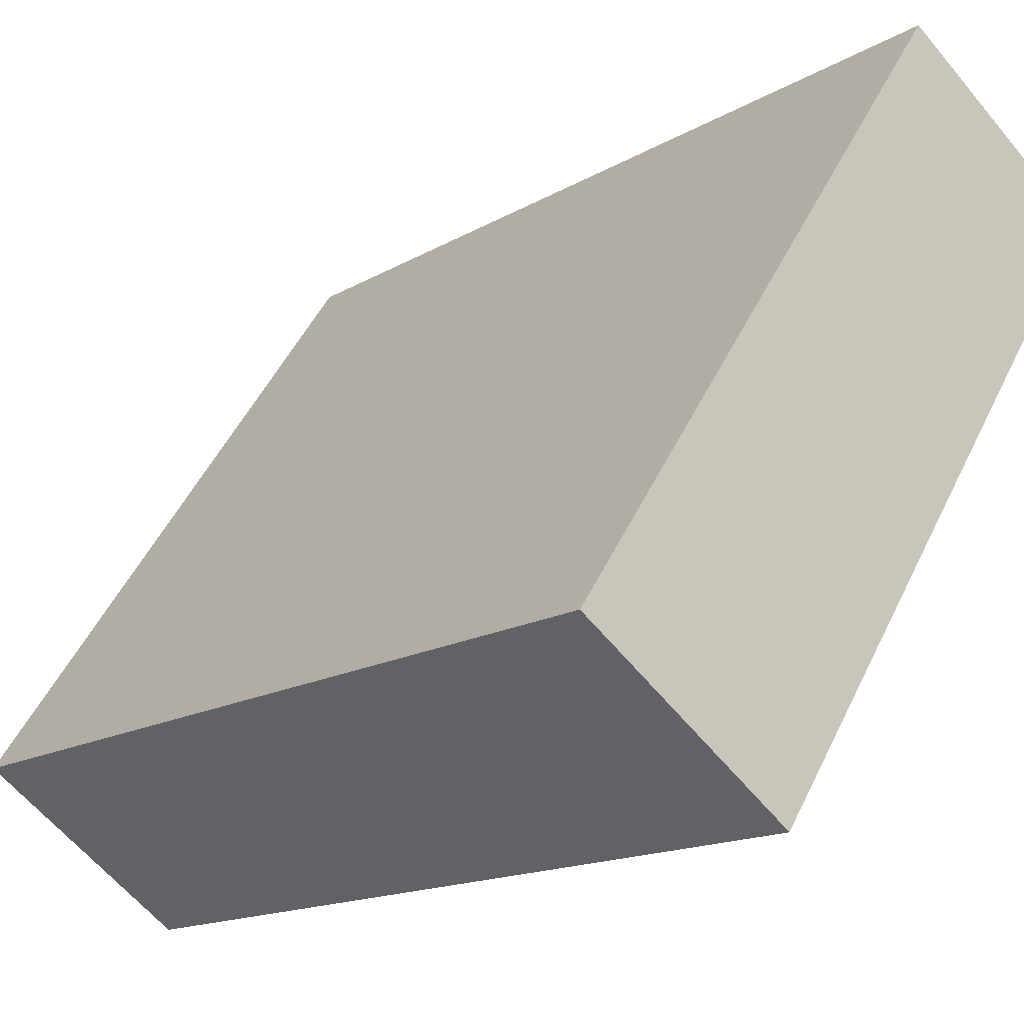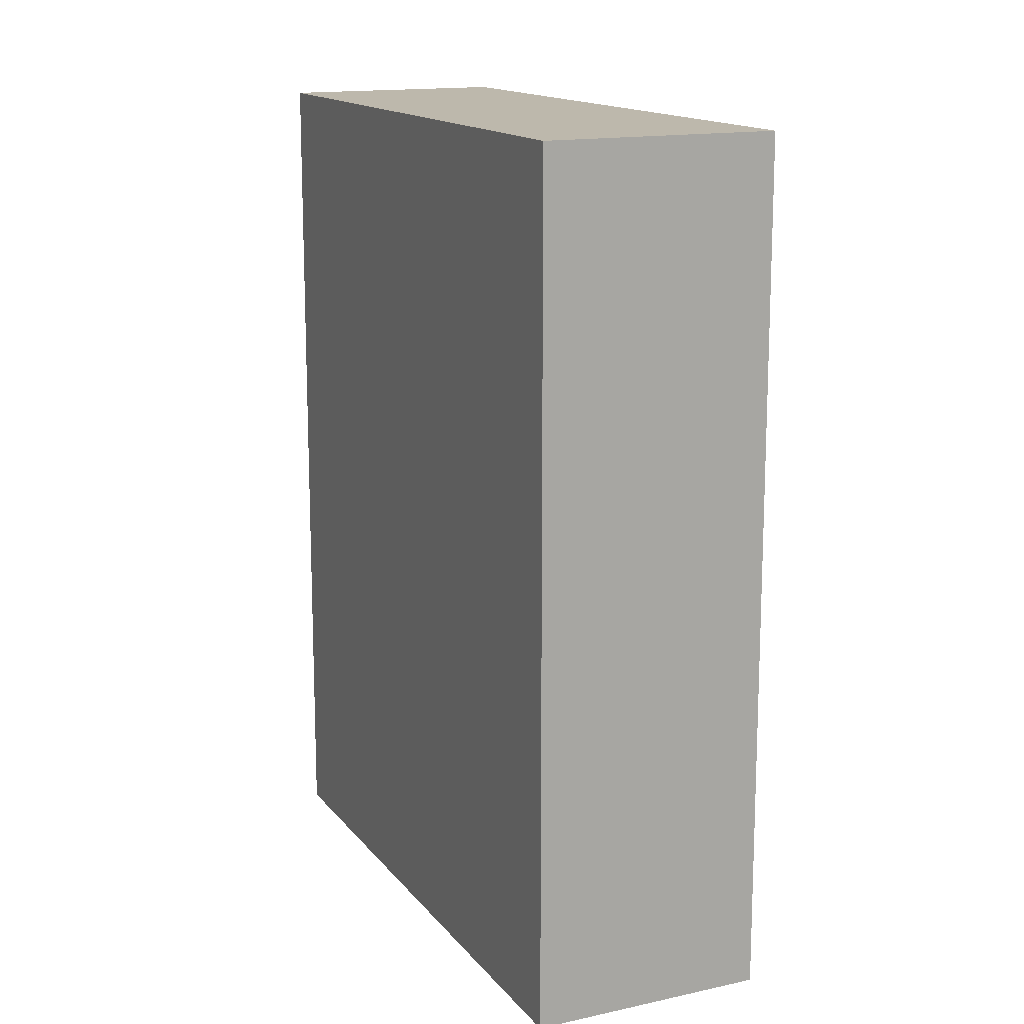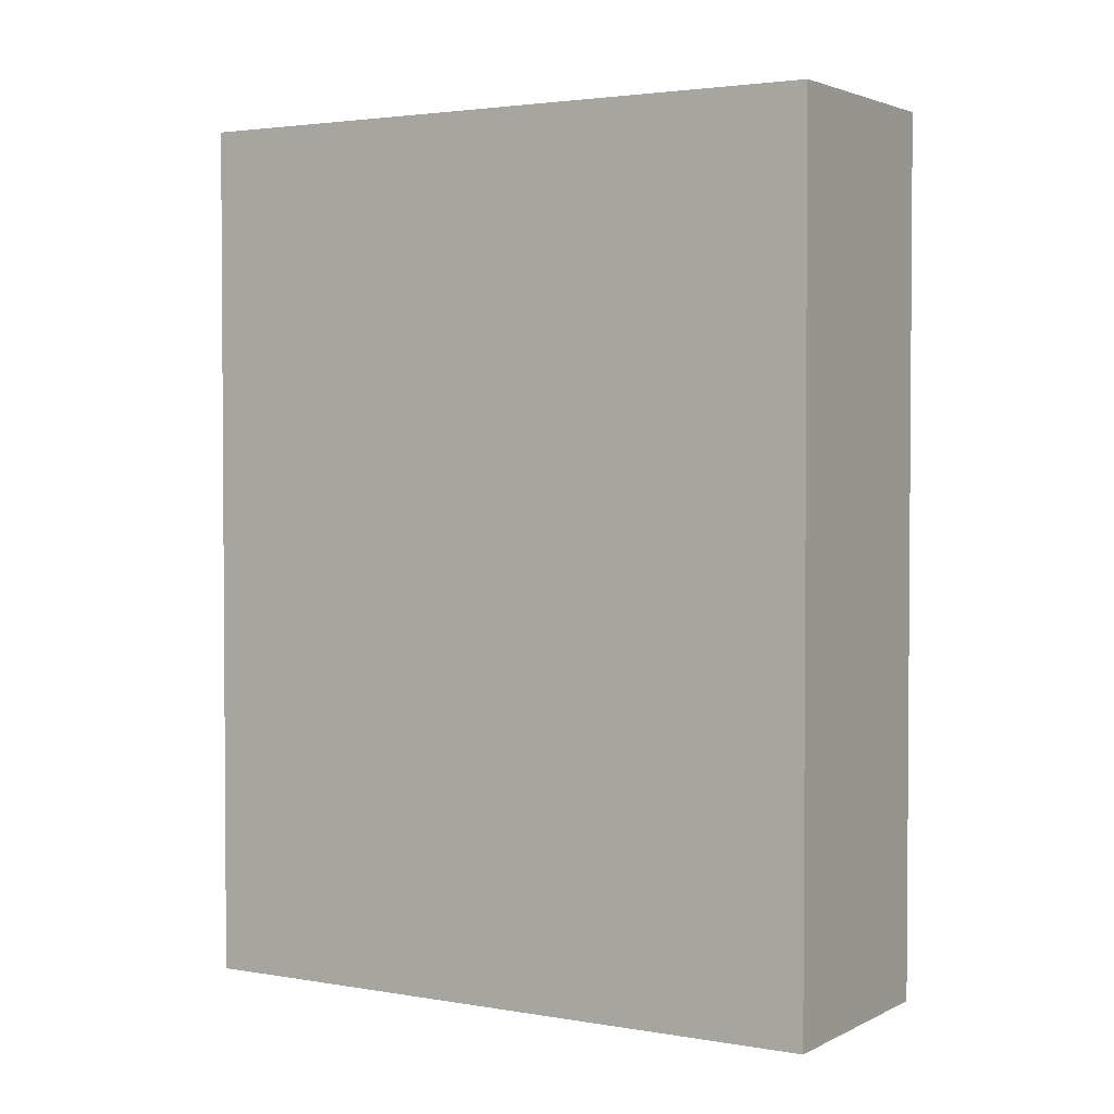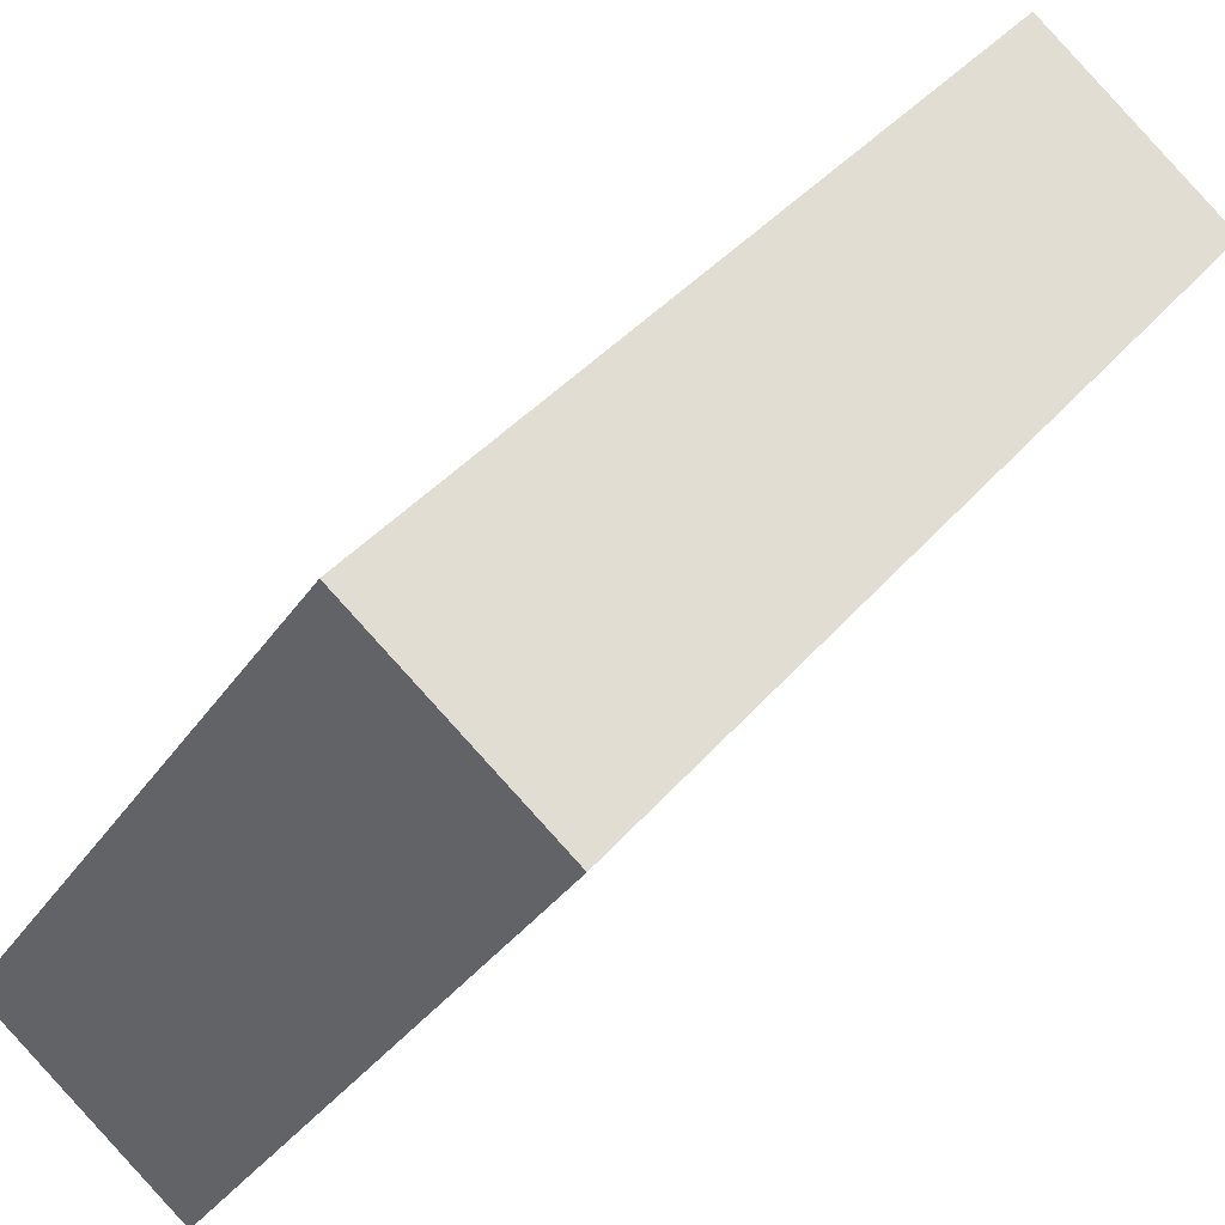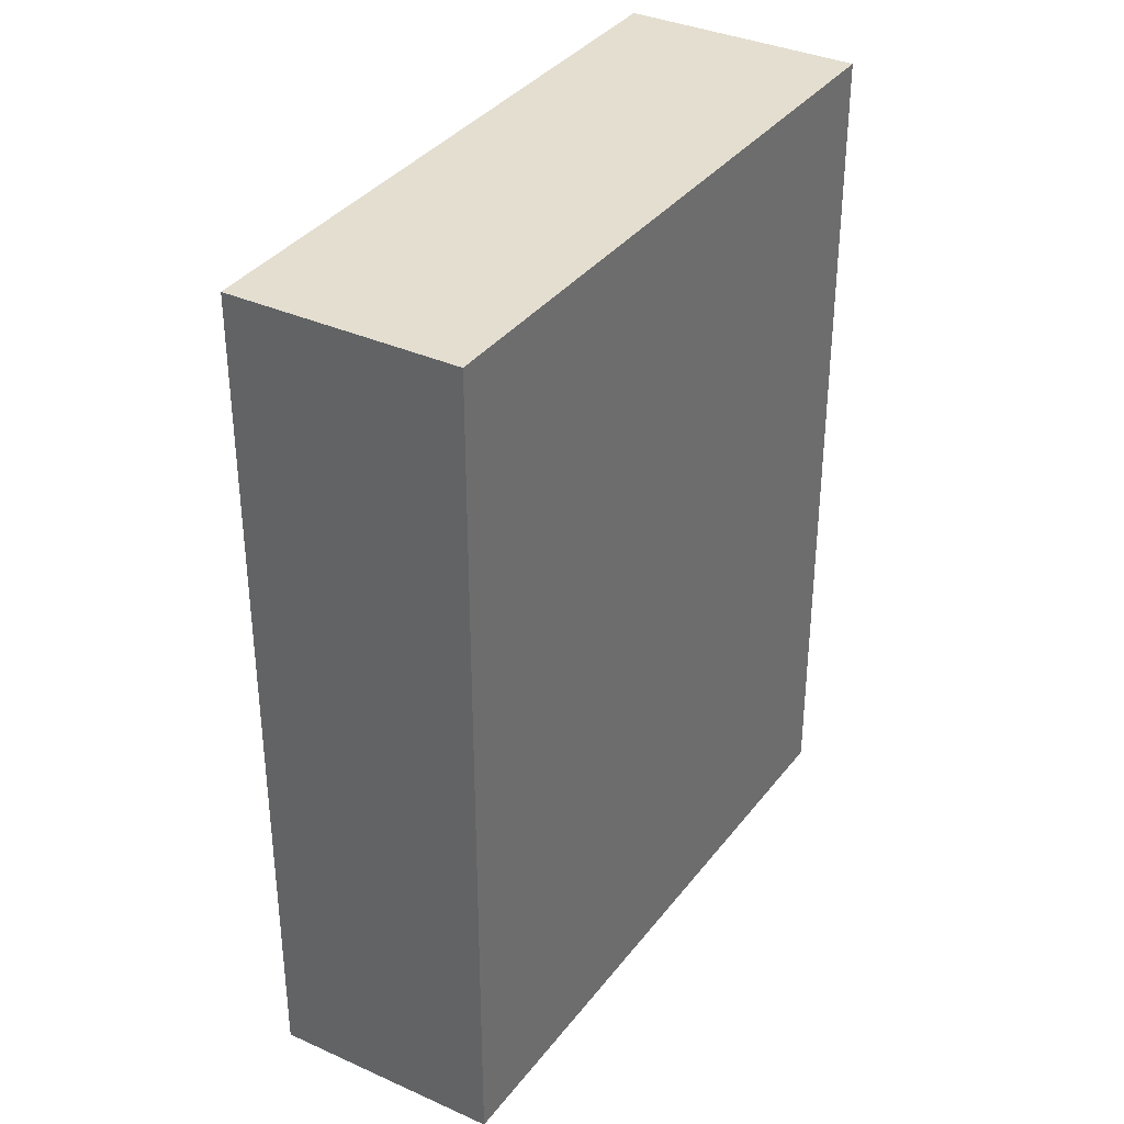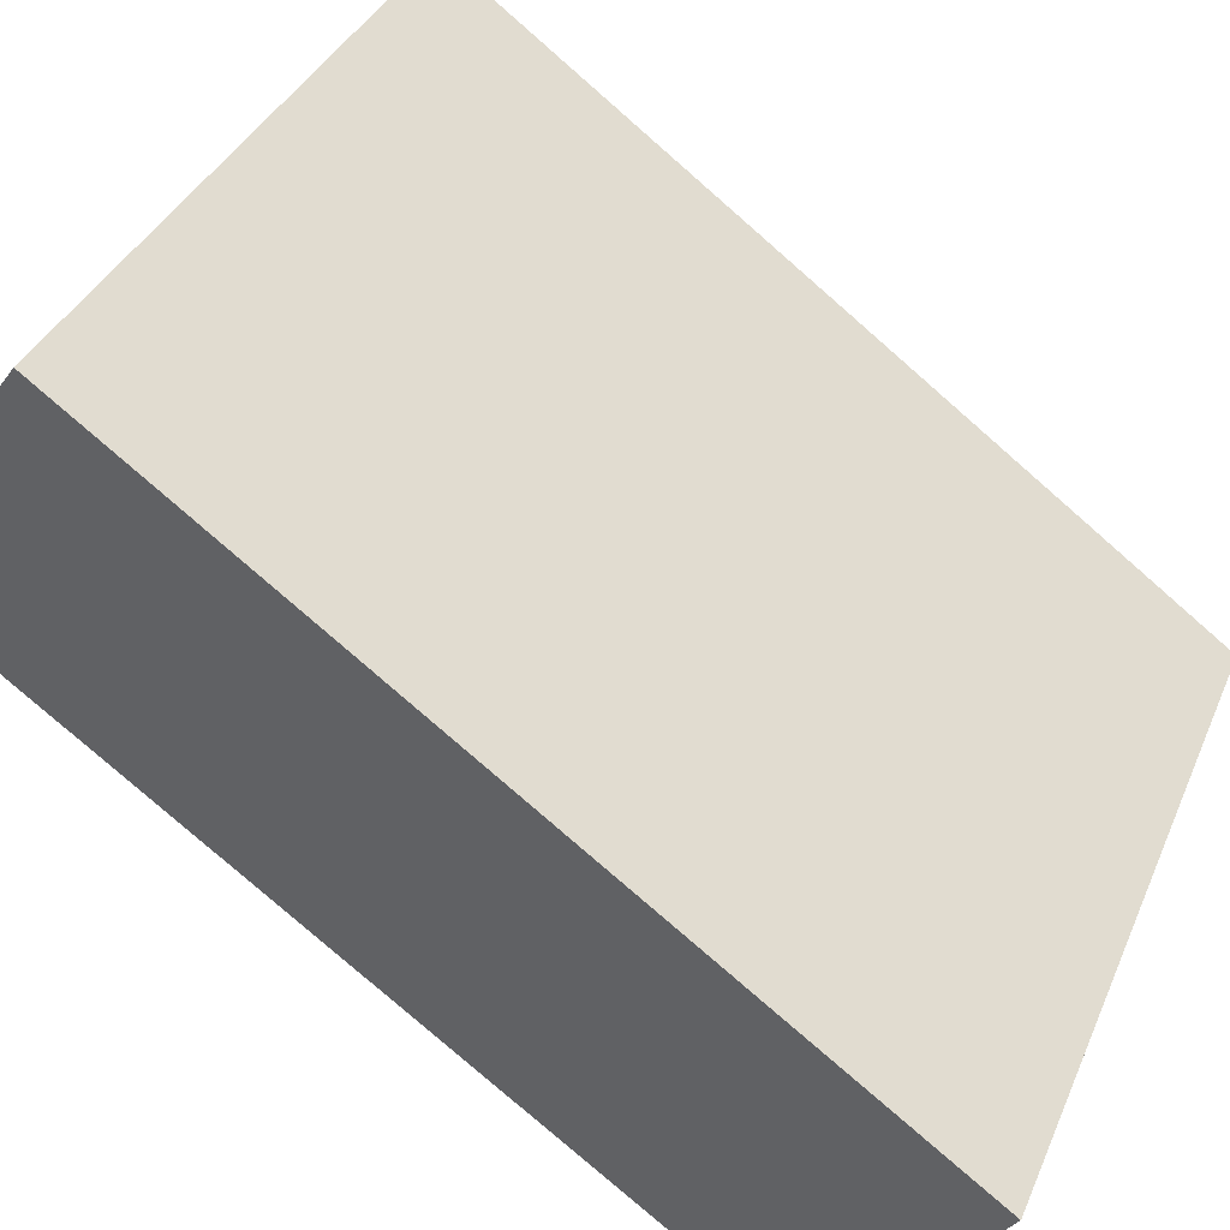
<metadata>
{"format":"obj","ext":"obj","renderer":"f3d","projection":"perspective","resolution":1024,"background":"white","views":[{"elev":-14.9,"azim":-38.4,"up":"+Z"},{"elev":14.7,"azim":-170.7,"up":"+Y"},{"elev":2.6,"azim":155.6,"up":"+Y"},{"elev":38.2,"azim":34.8,"up":"+Z"},{"elev":35.7,"azim":65.6,"up":"+Y"},{"elev":-80.0,"azim":48.9,"up":"+Z"}]}
</metadata>
<code>
v  0 6.233 3.817e-16
v  4.069 6.233 3.022
v  1.424 6.233 -0.998
v  2.688 6.233 3.985
v  1.424 6.111e-17 -0.998
v  0 0 0
v  2.688 -2.44e-16 3.985
v  4.069 -1.85e-16 3.022
g defaultobject
f 1 2 3
f 2 1 4
f 5 1 3
f 1 5 6
f 6 4 1
f 4 6 7
f 7 2 4
f 2 7 8
f 8 3 2
f 3 8 5
f 8 6 5
f 6 8 7

</code>
